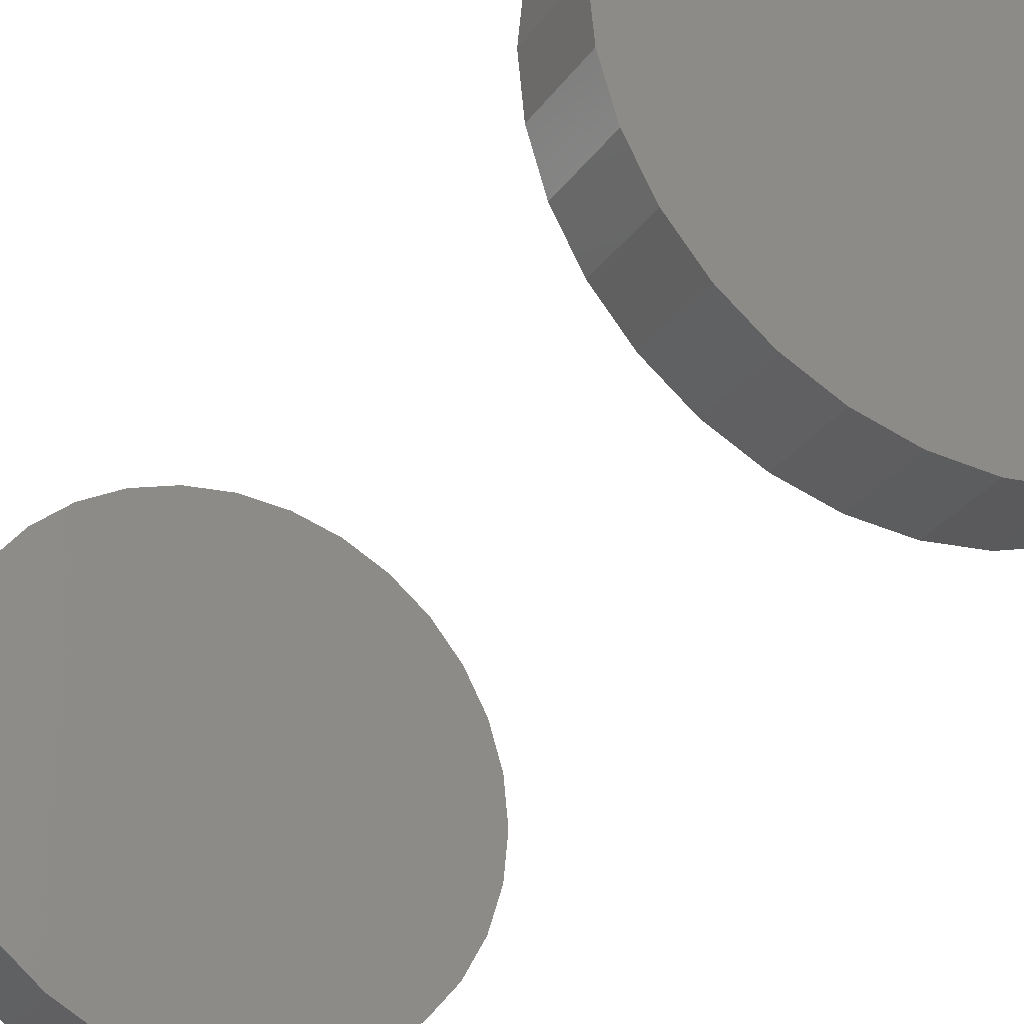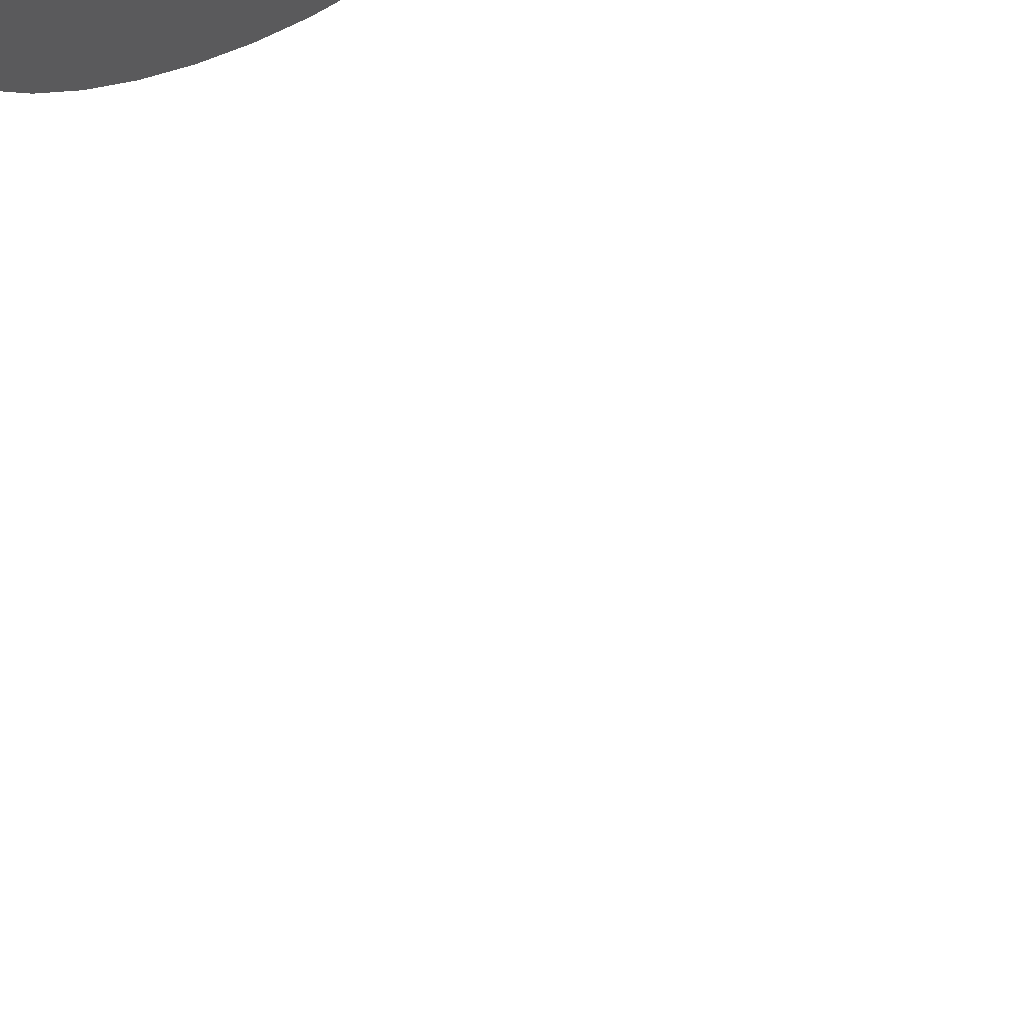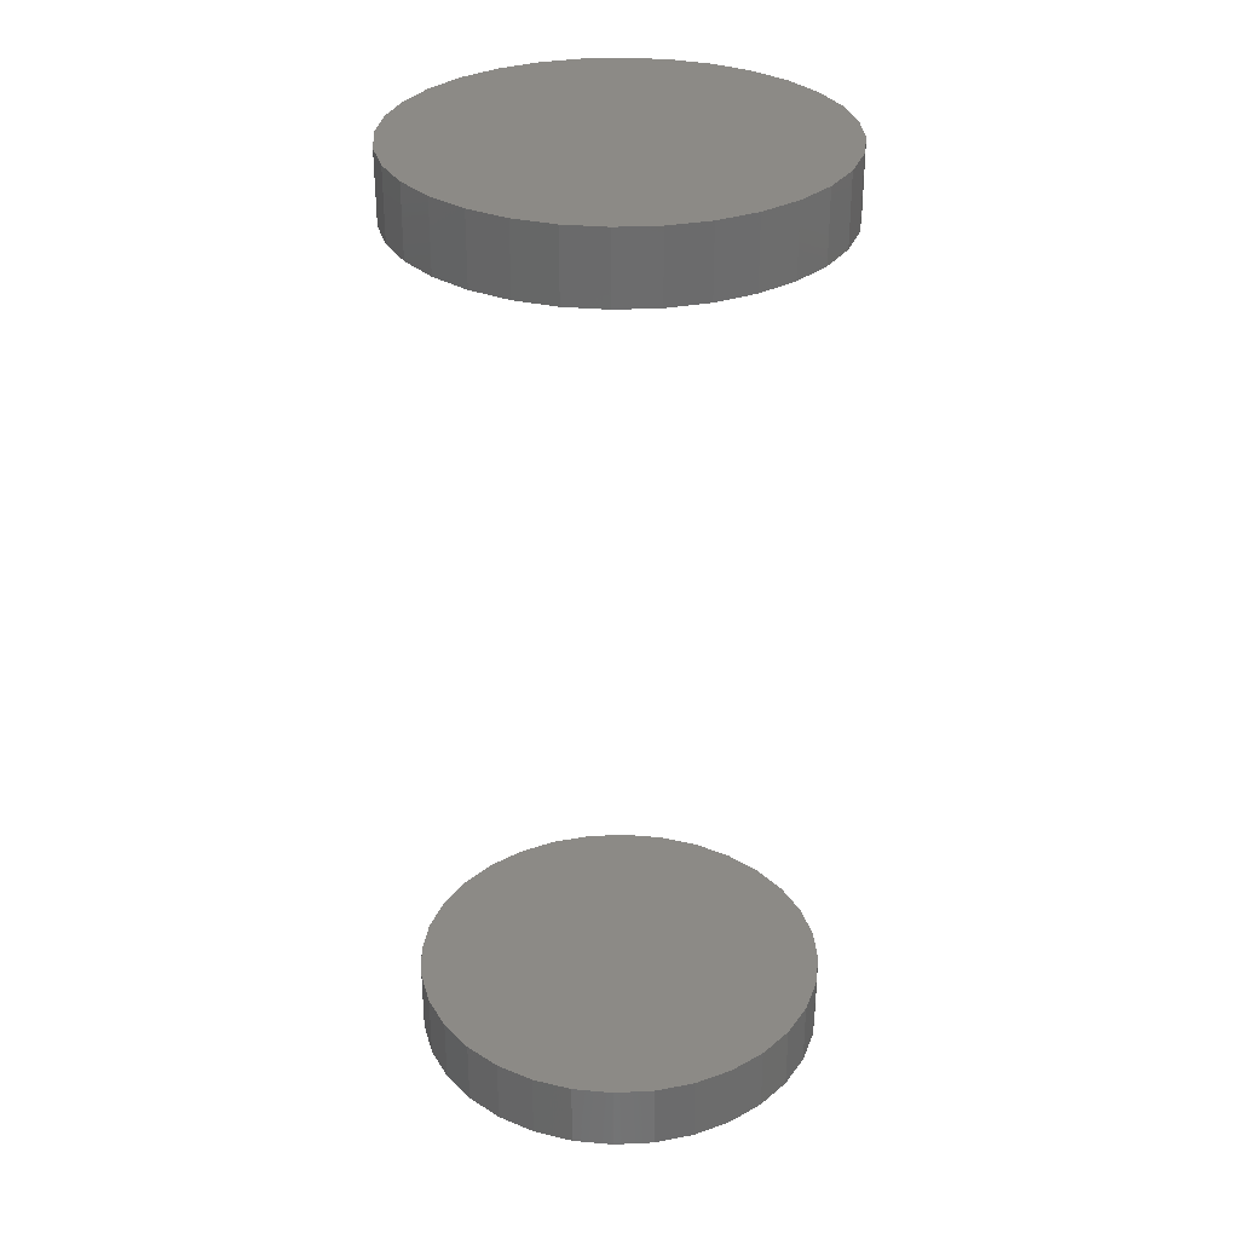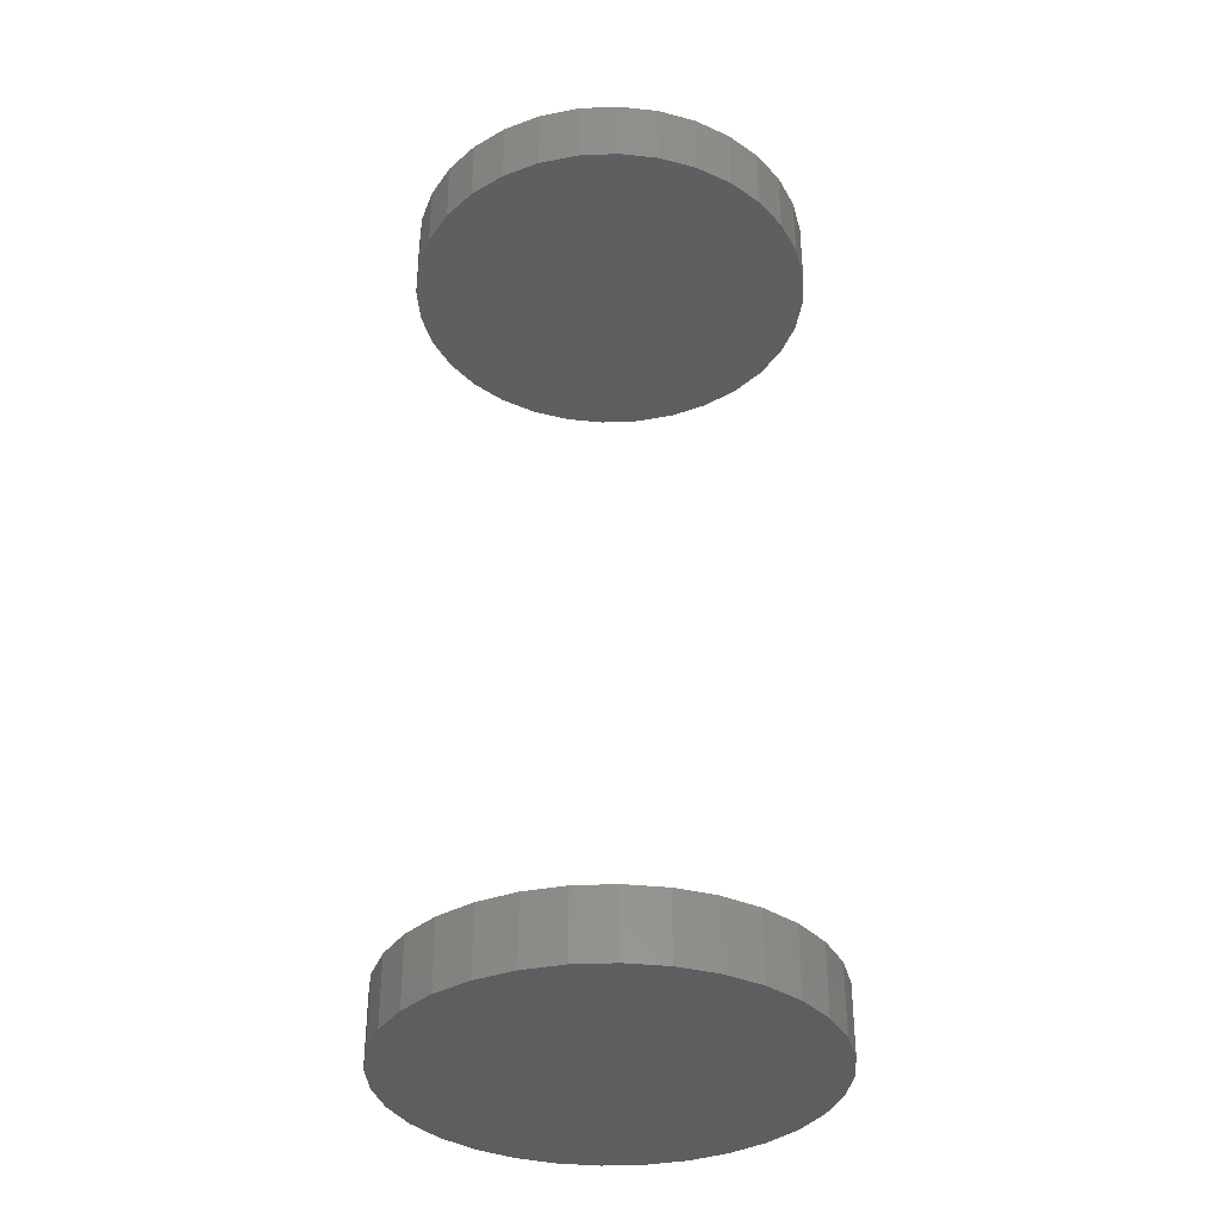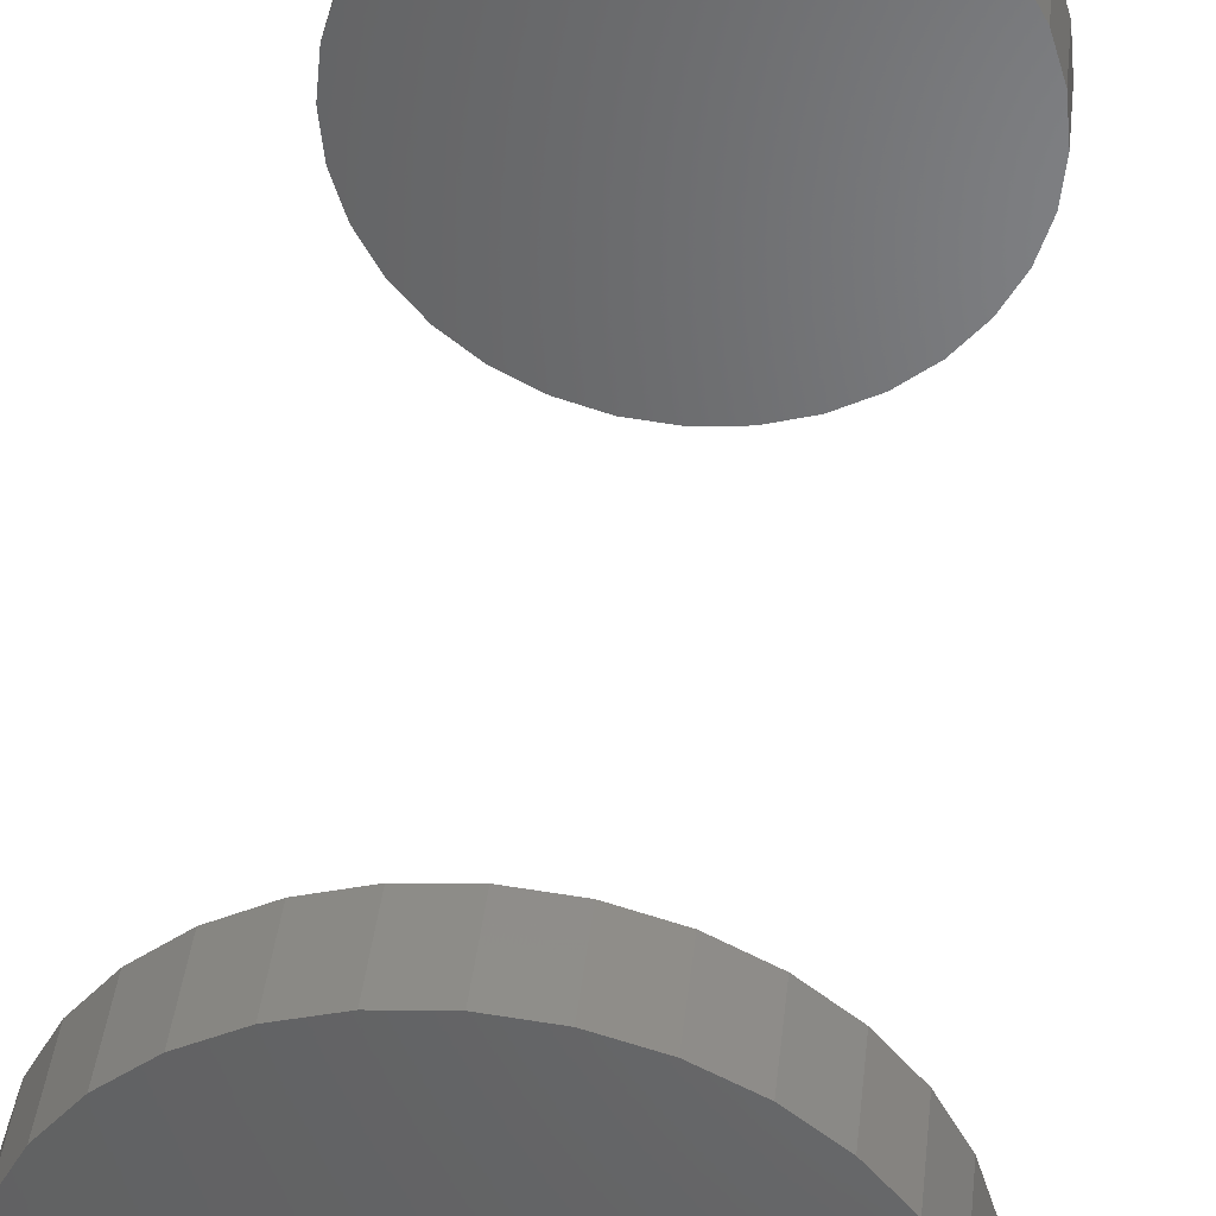
<metadata>
{"format":"stl","ext":"stl","renderer":"f3d","projection":"perspective","resolution":1024,"background":"white","views":[{"elev":-27.8,"azim":152.9,"up":"+Z"},{"elev":74.2,"azim":-24.1,"up":"+Z"},{"elev":31.5,"azim":-144.5,"up":"+Y"},{"elev":-35.3,"azim":-159.8,"up":"+Y"},{"elev":40.2,"azim":6.3,"up":"+Z"}]}
</metadata>
<code>
# stl→obj: 128 verts, 248 faces
v 0.4974 -0.1953 0.0004934
v 0.4974 -0.2109 0.0004934
v 0.4983 -0.1953 0.009735
v 0.4983 -0.2109 0.009735
v 0.501 -0.1953 0.01862
v 0.501 -0.2109 0.01862
v 0.5054 -0.1953 0.02681
v 0.5054 -0.2109 0.02681
v 0.5112 -0.1953 0.03399
v 0.5112 -0.2109 0.03399
v 0.5184 -0.1953 0.03988
v 0.5184 -0.2109 0.03988
v 0.5266 -0.1953 0.04426
v 0.5266 -0.2109 0.04426
v 0.5355 -0.1953 0.04695
v 0.5355 -0.2109 0.04695
v 0.5447 -0.1953 0.04786
v 0.5447 -0.2109 0.04786
v 0.554 -0.1953 0.04695
v 0.554 -0.2109 0.04695
v 0.5629 -0.1953 0.04426
v 0.5629 -0.2109 0.04426
v 0.5711 -0.1953 0.03988
v 0.5711 -0.2109 0.03988
v 0.5782 -0.1953 0.03399
v 0.5782 -0.2109 0.03399
v 0.5841 -0.1953 0.02681
v 0.5841 -0.2109 0.02681
v 0.5885 -0.1953 0.01862
v 0.5885 -0.2109 0.01862
v 0.5912 -0.1953 0.009735
v 0.5912 -0.2109 0.009735
v 0.5921 -0.1953 0.0004934
v 0.5921 -0.2109 0.0004934
v 0.4974 0.007812 0.0004934
v 0.4974 -0.007812 0.0004934
v 0.4983 0.007812 0.009735
v 0.4983 -0.007812 0.009735
v 0.501 0.007812 0.01862
v 0.501 -0.007812 0.01862
v 0.5054 0.007812 0.02681
v 0.5054 -0.007812 0.02681
v 0.5112 0.007812 0.03399
v 0.5112 -0.007812 0.03399
v 0.5184 0.007812 0.03988
v 0.5184 -0.007812 0.03988
v 0.5266 0.007812 0.04426
v 0.5266 -0.007812 0.04426
v 0.5355 0.007812 0.04695
v 0.5355 -0.007812 0.04695
v 0.5447 0.007812 0.04786
v 0.5447 -0.007812 0.04786
v 0.554 0.007812 0.04695
v 0.554 -0.007812 0.04695
v 0.5629 0.007812 0.04426
v 0.5629 -0.007812 0.04426
v 0.5711 0.007812 0.03988
v 0.5711 -0.007812 0.03988
v 0.5782 0.007812 0.03399
v 0.5782 -0.007812 0.03399
v 0.5841 0.007812 0.02681
v 0.5841 -0.007812 0.02681
v 0.5885 0.007812 0.01862
v 0.5885 -0.007812 0.01862
v 0.5912 0.007812 0.009735
v 0.5912 -0.007812 0.009735
v 0.5921 0.007812 0.0004934
v 0.5921 -0.007812 0.0004934
v 0.5912 -0.1953 -0.008748
v 0.5912 -0.2109 -0.008748
v 0.5885 -0.1953 -0.01763
v 0.5885 -0.2109 -0.01763
v 0.5841 -0.1953 -0.02582
v 0.5841 -0.2109 -0.02582
v 0.5782 -0.1953 -0.033
v 0.5782 -0.2109 -0.033
v 0.5711 -0.1953 -0.03889
v 0.5711 -0.2109 -0.03889
v 0.5629 -0.1953 -0.04327
v 0.5629 -0.2109 -0.04327
v 0.554 -0.1953 -0.04596
v 0.554 -0.2109 -0.04596
v 0.5447 -0.1953 -0.04688
v 0.5447 -0.2109 -0.04688
v 0.5355 -0.1953 -0.04596
v 0.5355 -0.2109 -0.04596
v 0.5266 -0.1953 -0.04327
v 0.5266 -0.2109 -0.04327
v 0.5184 -0.1953 -0.03889
v 0.5184 -0.2109 -0.03889
v 0.5112 -0.1953 -0.033
v 0.5112 -0.2109 -0.033
v 0.5054 -0.1953 -0.02582
v 0.5054 -0.2109 -0.02582
v 0.501 -0.1953 -0.01763
v 0.501 -0.2109 -0.01763
v 0.4983 -0.1953 -0.008748
v 0.4983 -0.2109 -0.008748
v 0.5912 0.007812 -0.008748
v 0.5912 -0.007812 -0.008748
v 0.5885 0.007812 -0.01763
v 0.5885 -0.007812 -0.01763
v 0.5841 0.007812 -0.02582
v 0.5841 -0.007812 -0.02582
v 0.5782 0.007812 -0.033
v 0.5782 -0.007812 -0.033
v 0.5711 0.007812 -0.03889
v 0.5711 -0.007812 -0.03889
v 0.5629 0.007812 -0.04327
v 0.5629 -0.007812 -0.04327
v 0.554 0.007812 -0.04596
v 0.554 -0.007812 -0.04596
v 0.5447 0.007812 -0.04688
v 0.5447 -0.007812 -0.04688
v 0.5355 0.007812 -0.04596
v 0.5355 -0.007812 -0.04596
v 0.5266 0.007812 -0.04327
v 0.5266 -0.007812 -0.04327
v 0.5184 0.007812 -0.03889
v 0.5184 -0.007812 -0.03889
v 0.5112 0.007812 -0.033
v 0.5112 -0.007812 -0.033
v 0.5054 0.007812 -0.02582
v 0.5054 -0.007812 -0.02582
v 0.501 0.007812 -0.01763
v 0.501 -0.007812 -0.01763
v 0.4983 0.007812 -0.008748
v 0.4983 -0.007812 -0.008748
f 1 2 3
f 3 2 4
f 3 4 5
f 5 4 6
f 5 6 7
f 7 6 8
f 7 8 9
f 9 8 10
f 9 10 11
f 11 10 12
f 11 12 13
f 13 12 14
f 13 14 15
f 15 14 16
f 15 16 17
f 17 16 18
f 17 18 19
f 19 18 20
f 19 20 21
f 21 20 22
f 21 22 23
f 23 22 24
f 23 24 25
f 25 24 26
f 25 26 27
f 27 26 28
f 27 28 29
f 29 28 30
f 29 30 31
f 31 30 32
f 31 32 33
f 33 32 34
f 35 36 37
f 37 36 38
f 37 38 39
f 39 38 40
f 39 40 41
f 41 40 42
f 41 42 43
f 43 42 44
f 43 44 45
f 45 44 46
f 45 46 47
f 47 46 48
f 47 48 49
f 49 48 50
f 49 50 51
f 51 50 52
f 51 52 53
f 53 52 54
f 53 54 55
f 55 54 56
f 55 56 57
f 57 56 58
f 57 58 59
f 59 58 60
f 59 60 61
f 61 60 62
f 61 62 63
f 63 62 64
f 63 64 65
f 65 64 66
f 65 66 67
f 67 66 68
f 33 34 69
f 69 34 70
f 69 70 71
f 71 70 72
f 71 72 73
f 73 72 74
f 73 74 75
f 75 74 76
f 75 76 77
f 77 76 78
f 77 78 79
f 79 78 80
f 79 80 81
f 81 80 82
f 81 82 83
f 83 82 84
f 83 84 85
f 85 84 86
f 85 86 87
f 87 86 88
f 87 88 89
f 89 88 90
f 89 90 91
f 91 90 92
f 91 92 93
f 93 92 94
f 93 94 95
f 95 94 96
f 95 96 97
f 97 96 98
f 97 98 1
f 1 98 2
f 67 68 99
f 99 68 100
f 99 100 101
f 101 100 102
f 101 102 103
f 103 102 104
f 103 104 105
f 105 104 106
f 105 106 107
f 107 106 108
f 107 108 109
f 109 108 110
f 109 110 111
f 111 110 112
f 111 112 113
f 113 112 114
f 113 114 115
f 115 114 116
f 115 116 117
f 117 116 118
f 117 118 119
f 119 118 120
f 119 120 121
f 121 120 122
f 121 122 123
f 123 122 124
f 123 124 125
f 125 124 126
f 125 126 127
f 127 126 128
f 127 128 35
f 35 128 36
f 52 50 48
f 54 52 48
f 54 48 56
f 56 48 46
f 56 46 58
f 58 46 44
f 58 44 60
f 60 44 42
f 60 42 62
f 62 42 40
f 62 40 64
f 64 40 38
f 64 38 66
f 100 126 102
f 102 126 124
f 102 124 104
f 104 124 122
f 104 122 106
f 106 122 120
f 106 120 108
f 108 120 118
f 108 118 110
f 110 118 116
f 110 116 114
f 110 114 112
f 66 38 68
f 68 38 36
f 68 36 100
f 100 36 128
f 100 128 126
f 13 15 17
f 13 17 19
f 21 13 19
f 11 13 21
f 23 11 21
f 9 11 23
f 25 9 23
f 7 9 25
f 27 7 25
f 5 7 27
f 29 5 27
f 3 5 29
f 31 3 29
f 71 95 69
f 93 95 71
f 73 93 71
f 91 93 73
f 75 91 73
f 89 91 75
f 77 89 75
f 87 89 77
f 79 87 77
f 85 87 79
f 83 85 79
f 81 83 79
f 95 97 69
f 69 97 1
f 69 1 33
f 33 1 3
f 33 3 31
f 47 49 51
f 47 51 53
f 55 47 53
f 45 47 55
f 57 45 55
f 43 45 57
f 59 43 57
f 41 43 59
f 61 41 59
f 39 41 61
f 63 39 61
f 37 39 63
f 65 37 63
f 101 125 99
f 123 125 101
f 103 123 101
f 121 123 103
f 105 121 103
f 119 121 105
f 107 119 105
f 117 119 107
f 109 117 107
f 115 117 109
f 113 115 109
f 111 113 109
f 125 127 99
f 99 127 35
f 99 35 67
f 67 35 37
f 67 37 65
f 18 16 14
f 20 18 14
f 20 14 22
f 22 14 12
f 22 12 24
f 24 12 10
f 24 10 26
f 26 10 8
f 26 8 28
f 28 8 6
f 28 6 30
f 30 6 4
f 30 4 32
f 70 96 72
f 72 96 94
f 72 94 74
f 74 94 92
f 74 92 76
f 76 92 90
f 76 90 78
f 78 90 88
f 78 88 80
f 80 88 86
f 80 86 84
f 80 84 82
f 32 4 34
f 34 4 2
f 34 2 70
f 70 2 98
f 70 98 96

</code>
